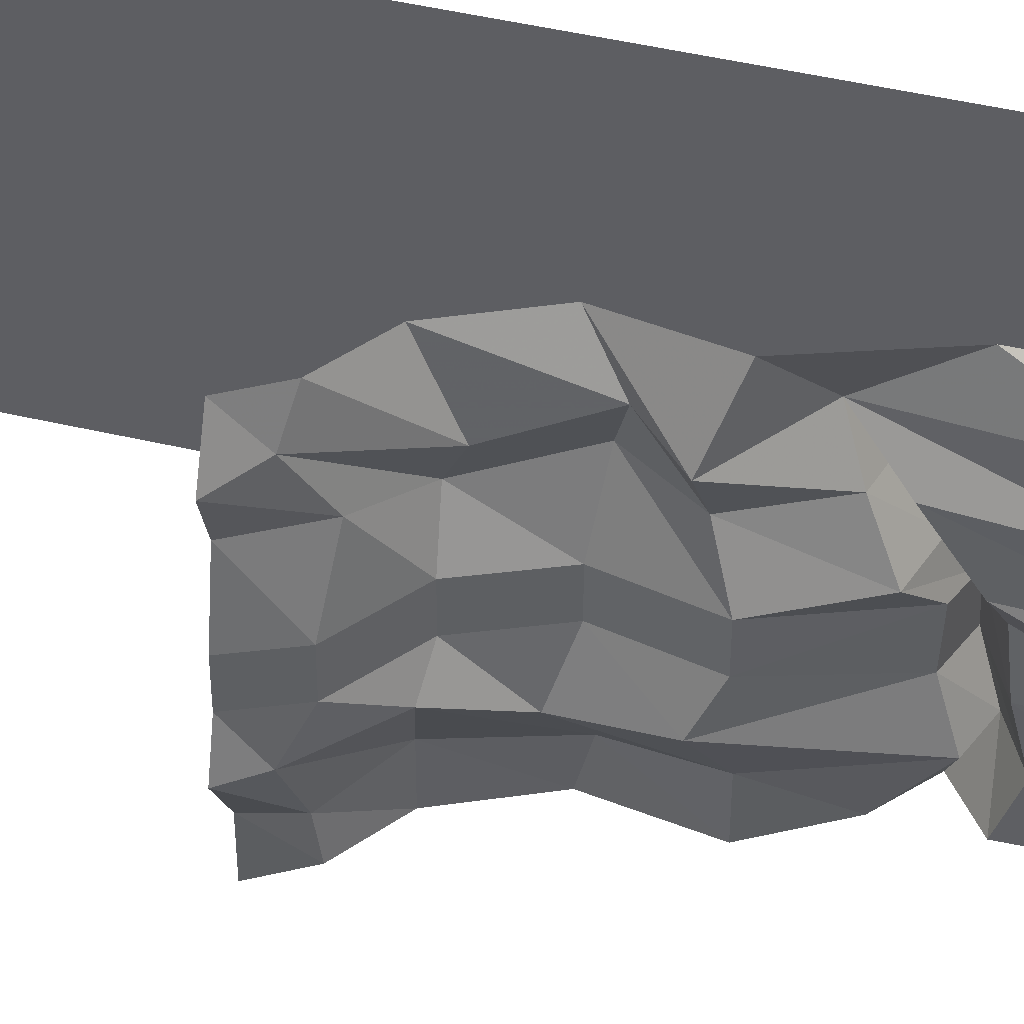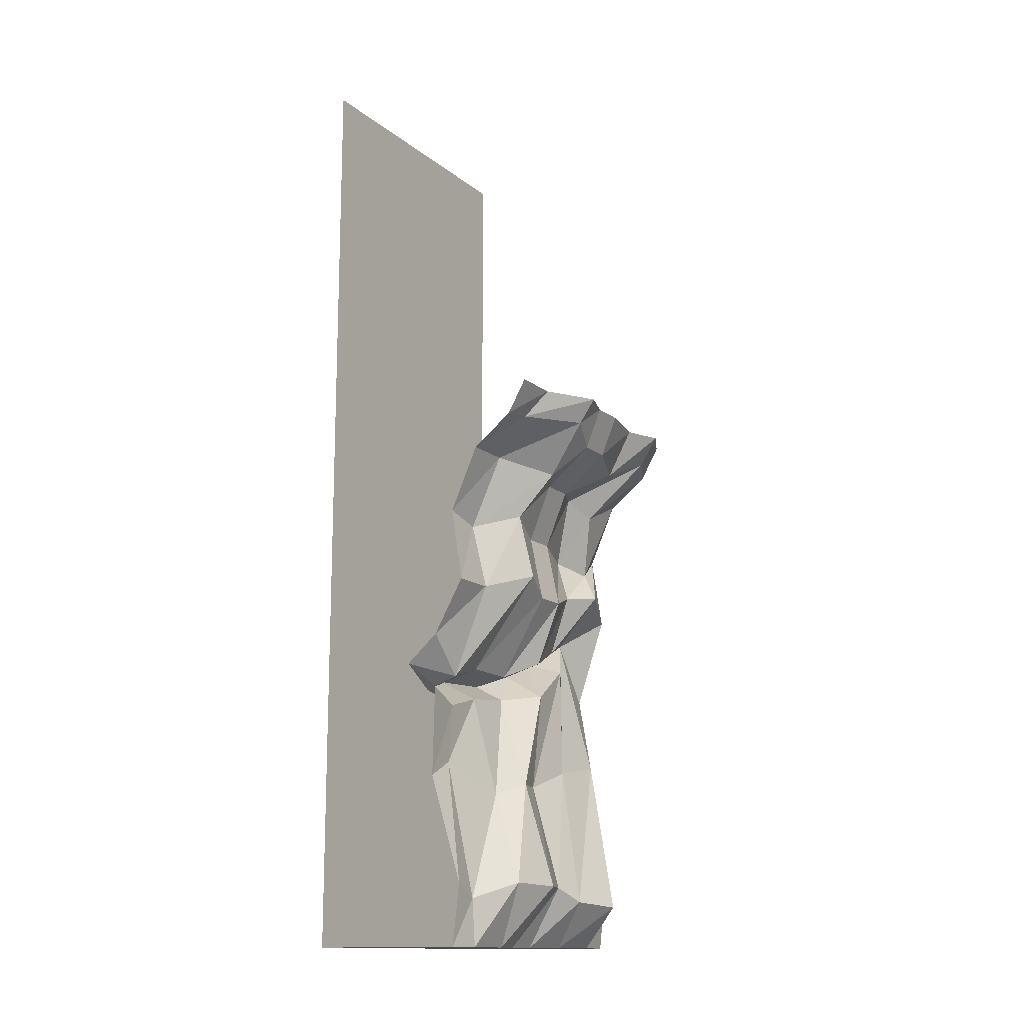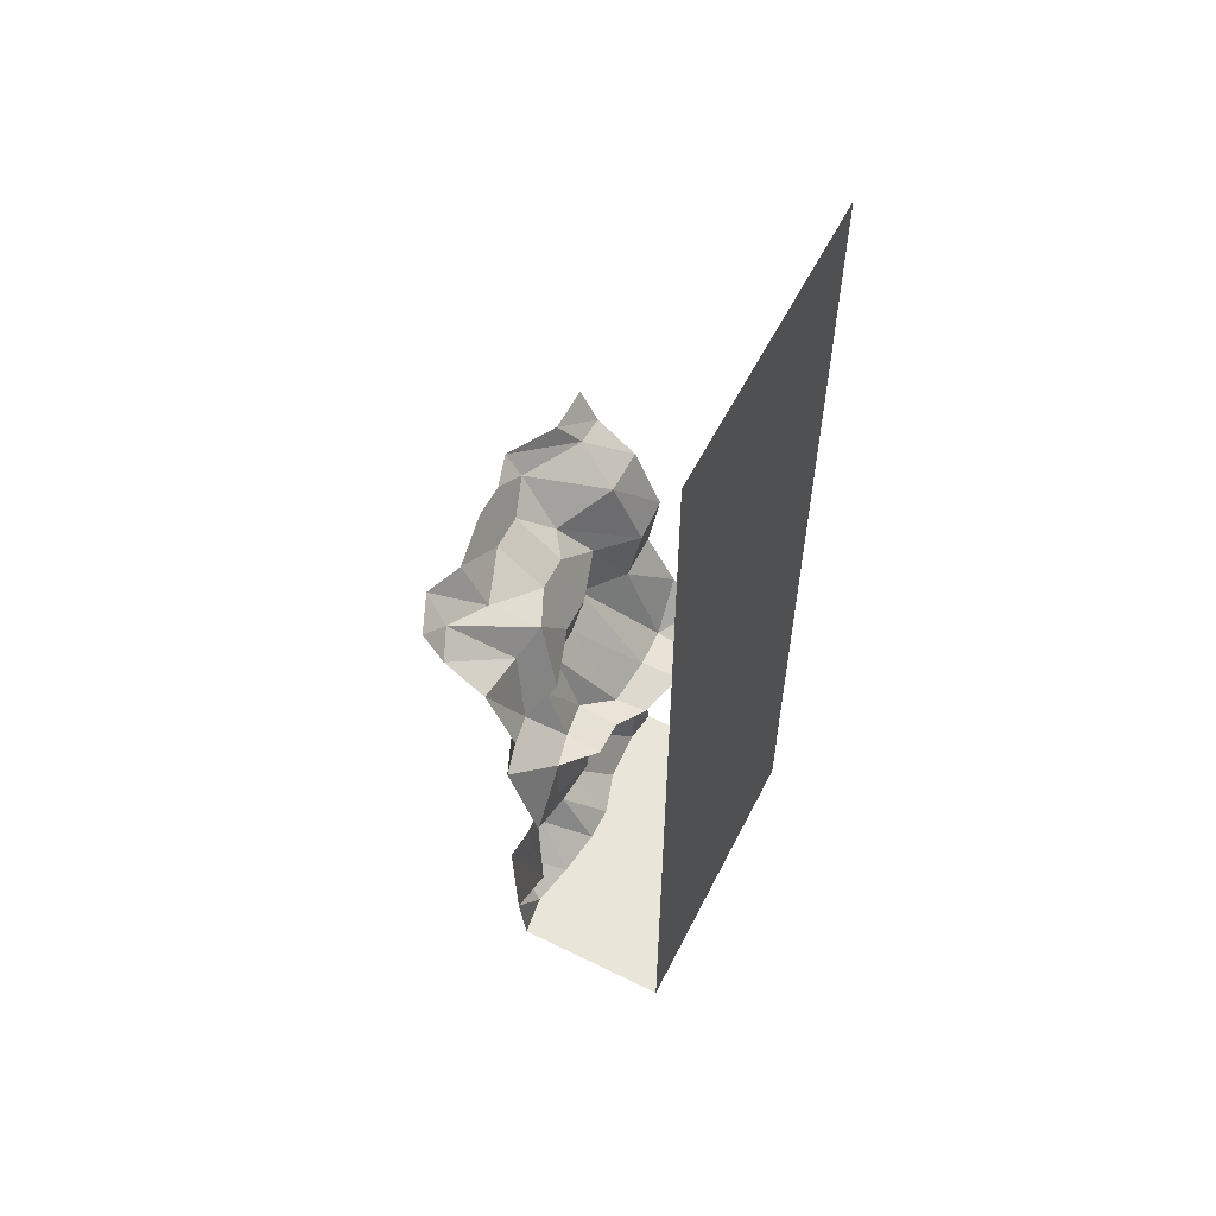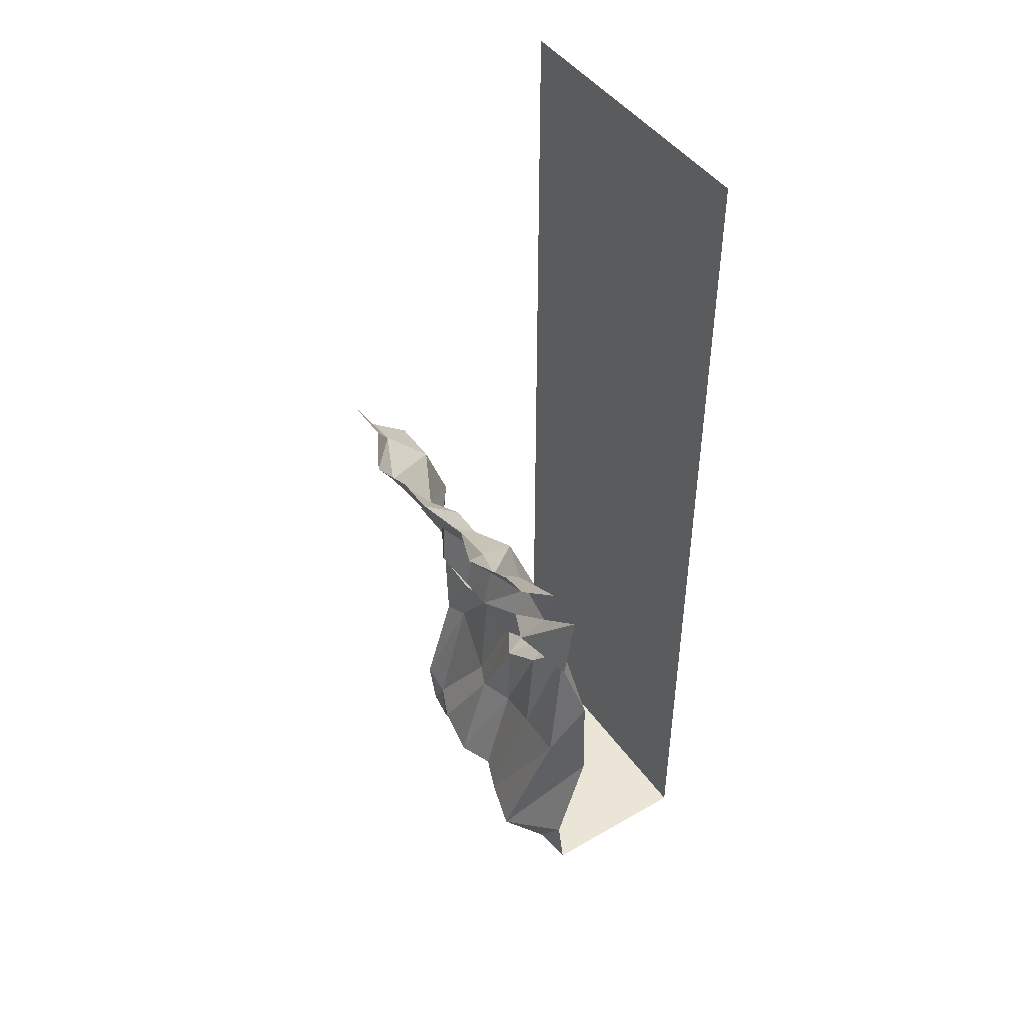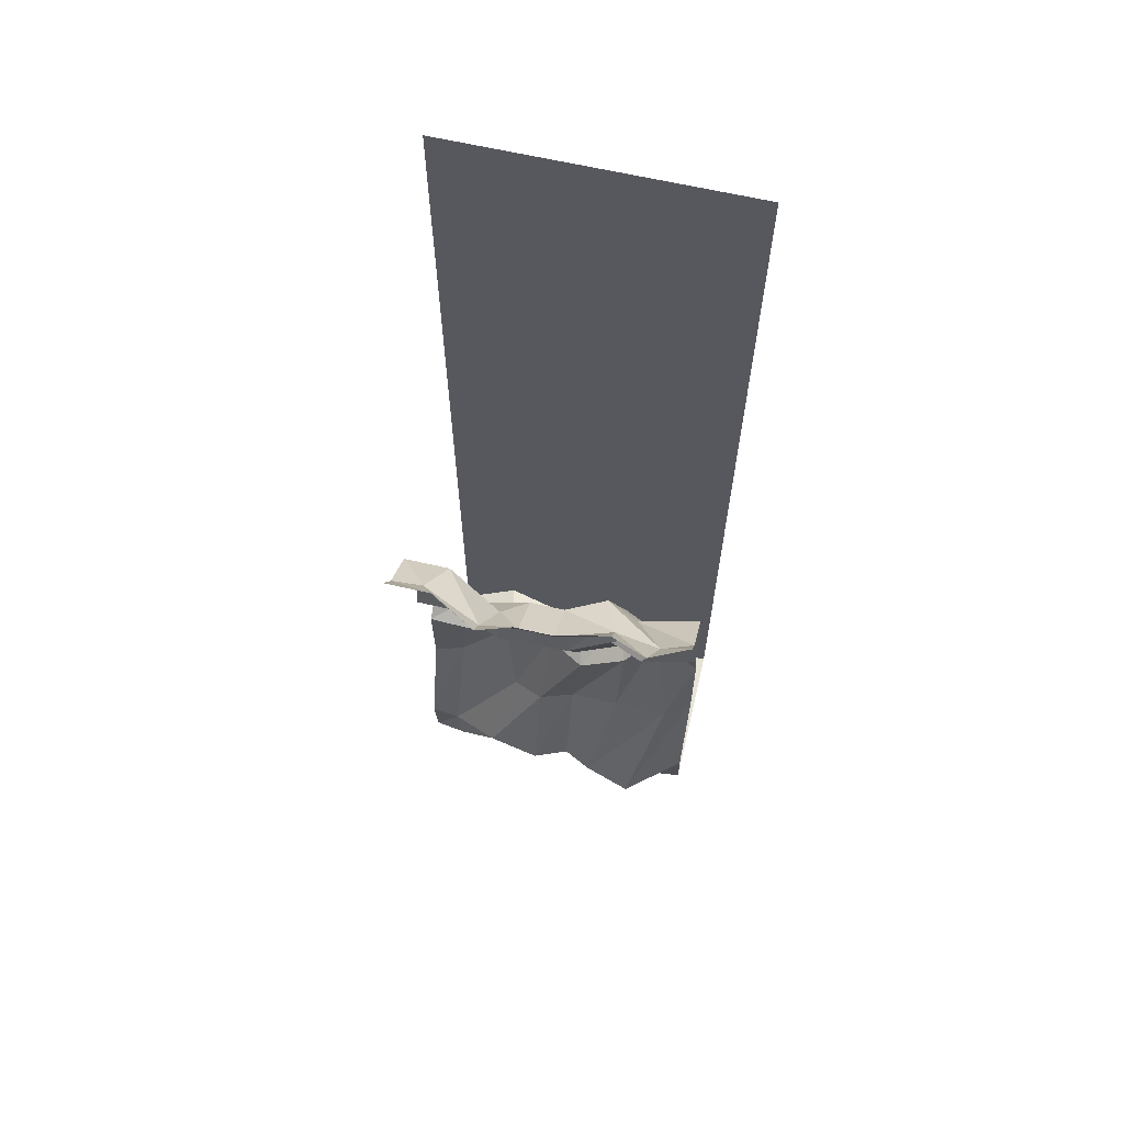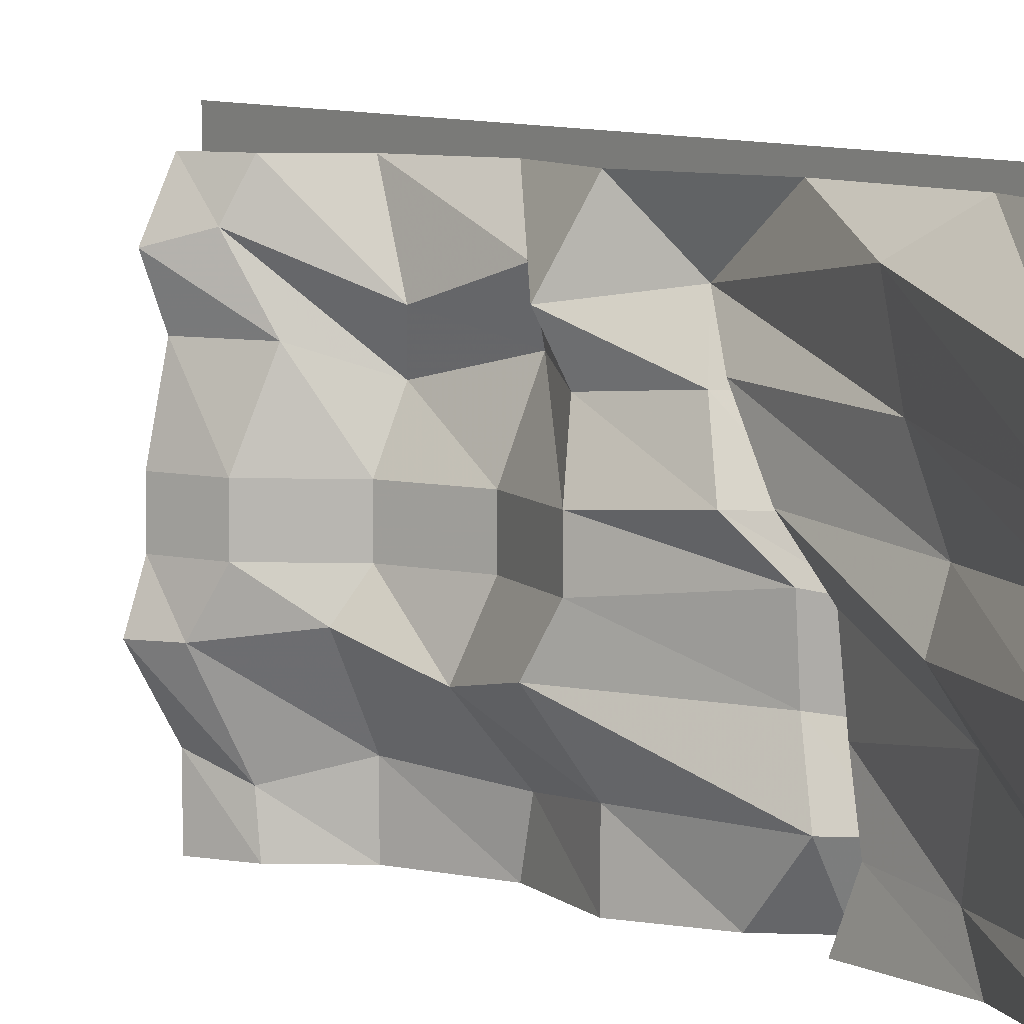
<metadata>
{"format":"obj","ext":"obj","renderer":"f3d","projection":"perspective","resolution":1024,"background":"white","views":[{"elev":47.3,"azim":-75.1,"up":"+Z"},{"elev":-14.1,"azim":-148.9,"up":"+Y"},{"elev":58.1,"azim":26.9,"up":"+Y"},{"elev":45.7,"azim":-33.4,"up":"+Y"},{"elev":63.8,"azim":-76.8,"up":"+Y"},{"elev":7.7,"azim":-34.9,"up":"+Z"}]}
</metadata>
<code>
v 0.07031 -1.07 -0.3672
v 0.05469 -1.023 -0.5
v 0.0625 -1.32 -0.5
v 0.07031 -1.266 -0.3906
v 0.07812 -1.031 -0.2188
v 0.2109 -0.9609 -0.2188
v 0.1797 -1.008 -0.3594
v 0.1641 -0.9375 -0.5
v 0.07031 -0.9688 -0.3516
v 0.05469 -0.8438 -0.5
v -0.04688 -0.6641 -0.3438
v -0.04688 -0.6641 -0.5
v -0.007812 -0.4531 -0.3672
v -0.007812 -0.4219 -0.5
v -0.1016 -0.2109 -0.3438
v -0.1016 -0.2109 -0.5
v -0.2344 -0.09375 -0.3906
v -0.2344 -0.1094 -0.5
v -0.2969 0 -0.3438
v -0.2969 0 -0.5
v 0.01562 -1.359 -0.1719
v 0.07031 -1.016 -0.04688
v 0.1719 -0.9609 -0.05469
v 0.07031 -0.9297 -0.03125
v 0.08594 -0.9219 -0.1953
v -0.1406 -0.6094 -0.1797
v -0.1094 -0.3984 -0.2188
v -0.2031 -0.2422 -0.1484
v -0.3359 -0.07812 -0.1797
v -0.3906 0 -0.1797
v -0.03906 -1.32 -0.0625
v -0.01562 -0.9922 0.08594
v 0.1172 -0.9141 0.0625
v -0.01562 -0.875 0.07031
v -0.1094 -0.6641 0.05469
v -0.1094 -0.6641 -0.0625
v -0.0625 -0.4453 -0.0625
v -0.1406 -0.2578 -0.0625
v -0.2969 -0.1328 -0.0625
v -0.3516 0 -0.0625
v 0 -1.32 0.05469
v -0.007812 -0.8828 0.2422
v 0.1328 -0.8438 0.2109
v 0.01562 -0.8125 0.2188
v -0.0625 -0.6172 0.2031
v 0 -0.4688 0.2422
v -0.0625 -0.4453 0.05469
v -0.1406 -0.2578 0.05469
v -0.2969 -0.1328 0.05469
v -0.3516 0 0.05469
v -0.02344 -1.258 0.2266
v 0.05469 -0.7656 0.3516
v -0.1172 -0.6016 0.3203
v -0.04688 -0.5 0.3672
v -0.1094 -0.2969 0.2969
v -0.07812 -0.25 0.1875
v -0.2266 -0.1562 0.2422
v -0.3125 0 0.2422
v -0.03906 -1.227 0.4141
v 0.05469 -0.9609 0.5
v -0.04688 -0.6641 0.5
v -0.007812 -0.4219 0.5
v -0.1016 -0.2109 0.5
v -0.2344 -0.1094 0.5
v -0.2812 -0.08594 0.3984
v -0.3594 0 0.3672
v 0.0625 -1.32 0.5
v -0.1797 -1.734 0.3125
v -0.04688 -1.672 0.5
v -0.03906 -1.875 0.3672
v -0.02344 -1.875 0.5
v 0.5 -1.875 0.5
v -0.007812 -1.875 0.2188
v 0.01562 -1.875 0.05469
v 0.5 -1.875 -0.5
v 0.5 1.25 -0.5
v 0.5 1.25 0.5
v -0.04688 -1.672 -0.5
v -0.03906 -1.719 -0.4062
v -0.1172 -1.664 -0.2422
v -0.1484 -1.672 -0.0625
v -0.1016 -1.672 0.05469
v -0.1328 -1.719 0.1484
v -0.02344 -1.875 -0.5
v -0.03906 -1.875 -0.3906
v -0.03125 -1.875 -0.2109
v 0.01562 -1.875 -0.0625
v -0.2969 0 0.5
f 1 2 3
f 1 3 4
f 1 4 5
f 12 11 13
f 12 13 14
f 5 4 21
f 5 21 22
f 11 26 27
f 11 27 13
f 22 21 31
f 22 31 32
f 26 36 37
f 26 37 27
f 32 31 41
f 32 41 42
f 35 45 46
f 35 46 47
f 35 47 36
f 36 47 37
f 42 41 51
f 42 51 52
f 45 53 54
f 45 54 46
f 52 51 59
f 52 59 60
f 53 61 62
f 53 62 54
f 60 59 67
f 1 5 6
f 1 6 7
f 1 7 2
f 2 7 8
f 5 22 23
f 5 23 6
f 22 32 33
f 22 33 23
f 32 42 43
f 32 43 33
f 42 52 43
f 8 7 9
f 8 9 10
f 6 23 24
f 6 24 25
f 6 25 7
f 7 25 9
f 23 33 34
f 23 34 24
f 33 43 44
f 33 44 34
f 43 52 44
f 10 9 11
f 10 11 12
f 9 25 26
f 9 26 11
f 24 34 35
f 24 35 36
f 24 36 25
f 25 36 26
f 34 44 45
f 34 45 35
f 44 52 53
f 44 53 45
f 52 60 61
f 52 61 53
f 14 13 15
f 14 15 16
f 13 27 28
f 13 28 15
f 27 37 38
f 27 38 28
f 37 47 48
f 37 48 38
f 46 54 55
f 46 55 56
f 46 56 47
f 47 56 48
f 54 62 63
f 54 63 55
f 67 59 68
f 67 68 69
f 4 3 78
f 4 78 79
f 4 79 21
f 21 79 80
f 21 80 31
f 31 80 81
f 31 81 41
f 41 81 82
f 41 82 51
f 51 82 83
f 51 83 59
f 59 83 68
f 16 15 17
f 16 17 18
f 15 28 29
f 15 29 17
f 28 38 39
f 28 39 29
f 38 48 49
f 38 49 39
f 48 56 57
f 48 57 49
f 55 63 64
f 55 64 65
f 55 65 56
f 56 65 57
f 69 68 70
f 69 70 71
f 68 83 73
f 68 73 70
f 79 78 84
f 79 84 85
f 79 85 80
f 80 85 86
f 80 86 81
f 81 86 87
f 81 87 82
f 82 87 74
f 82 74 83
f 83 74 73
f 18 17 19
f 18 19 20
f 17 29 30
f 17 30 19
f 29 39 40
f 29 40 30
f 39 49 50
f 39 50 40
f 49 57 58
f 49 58 50
f 57 65 66
f 57 66 58
f 71 70 72
f 72 70 73
f 72 73 74
f 72 74 75
f 74 87 75
f 75 87 86
f 75 86 85
f 75 85 84
f 65 64 88
f 65 88 66
f 72 75 76
f 72 76 77

</code>
